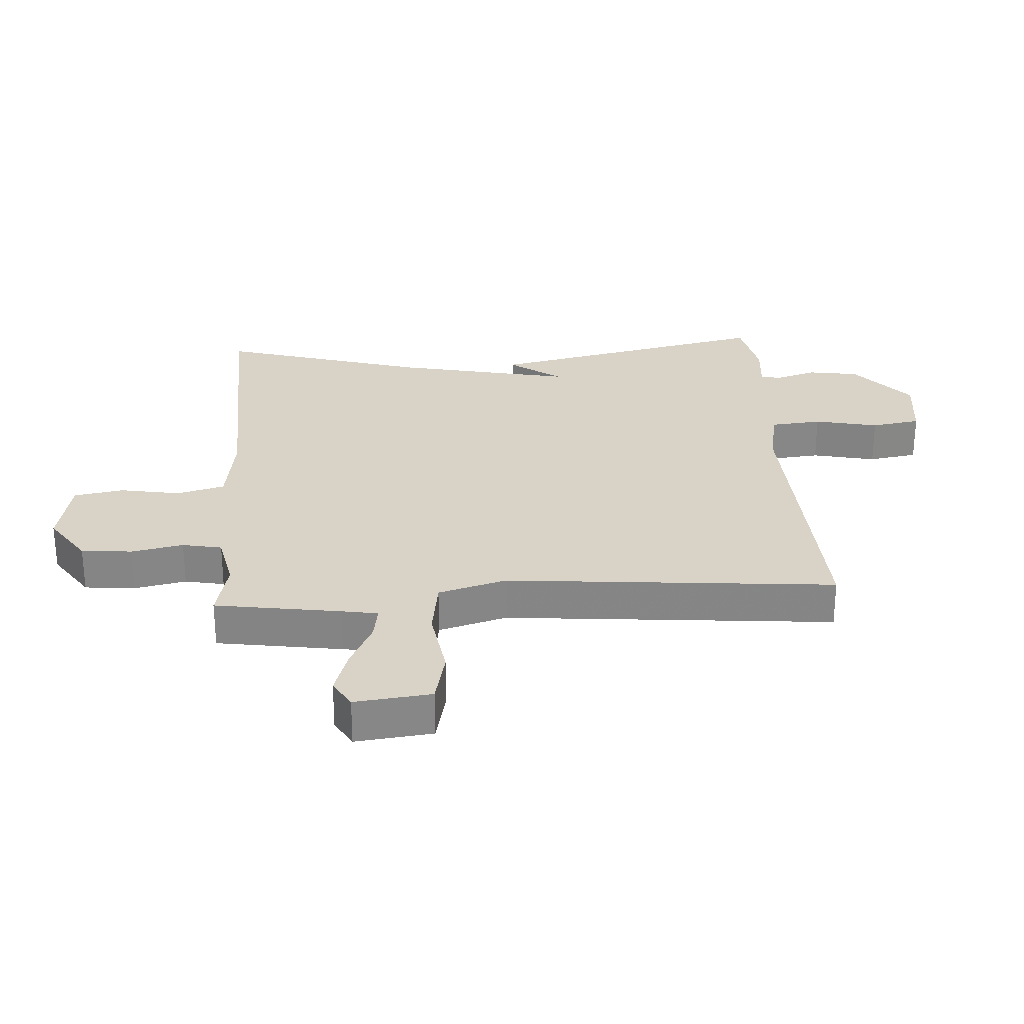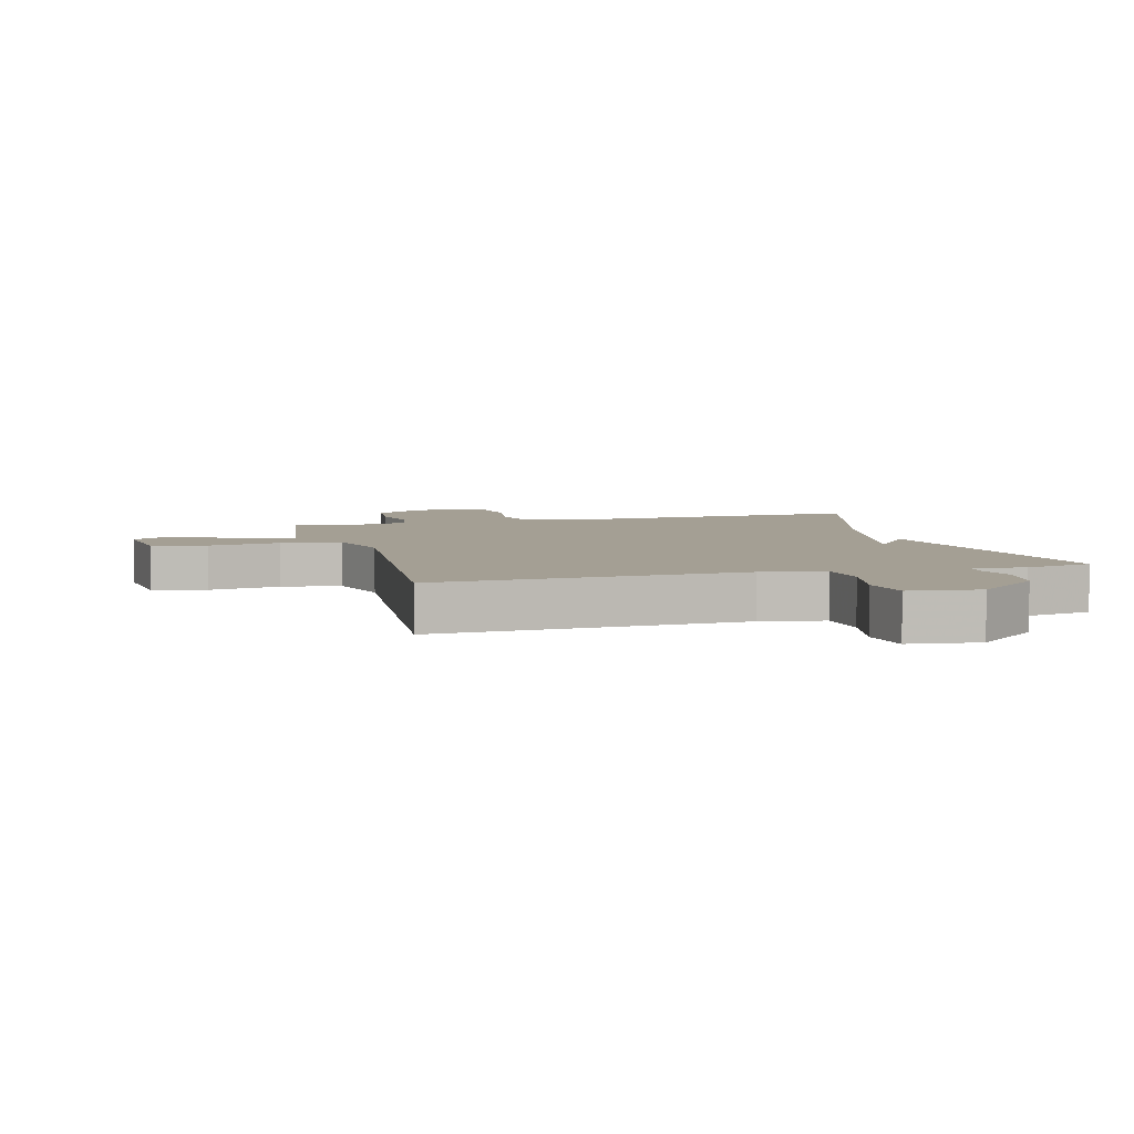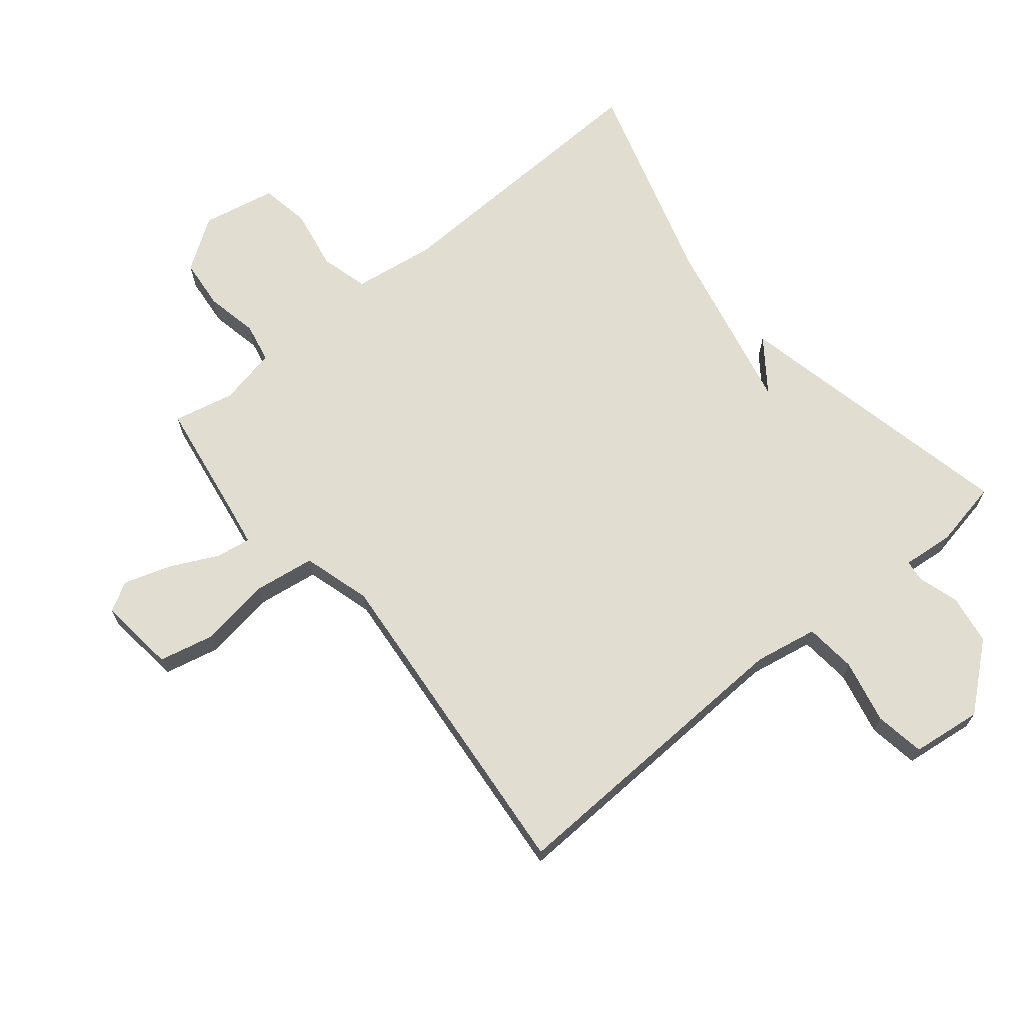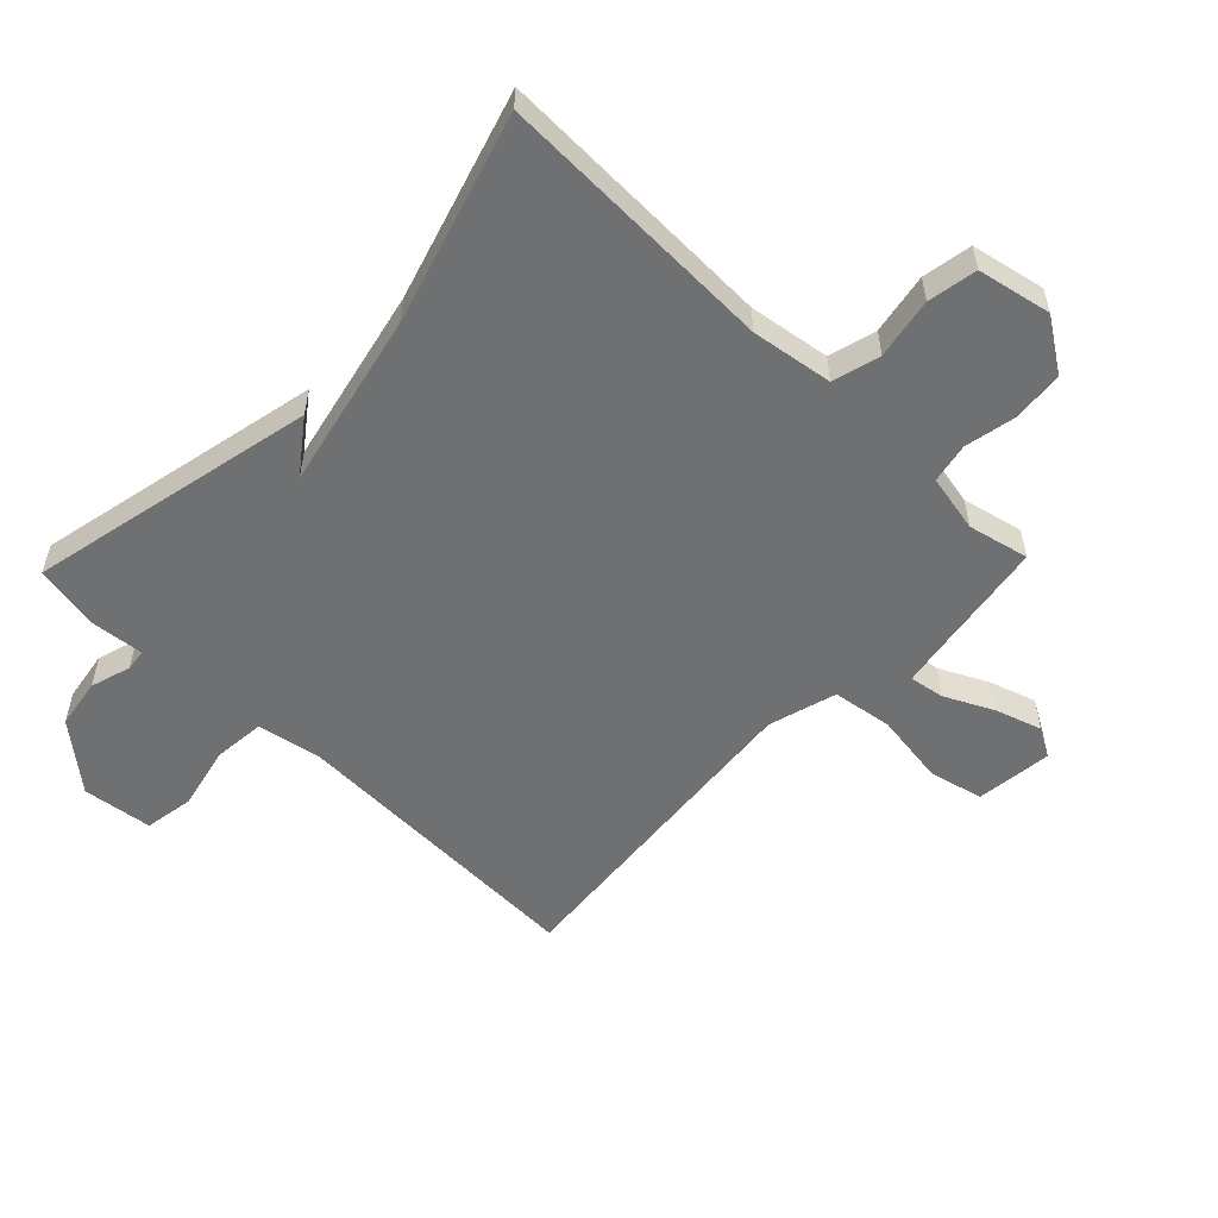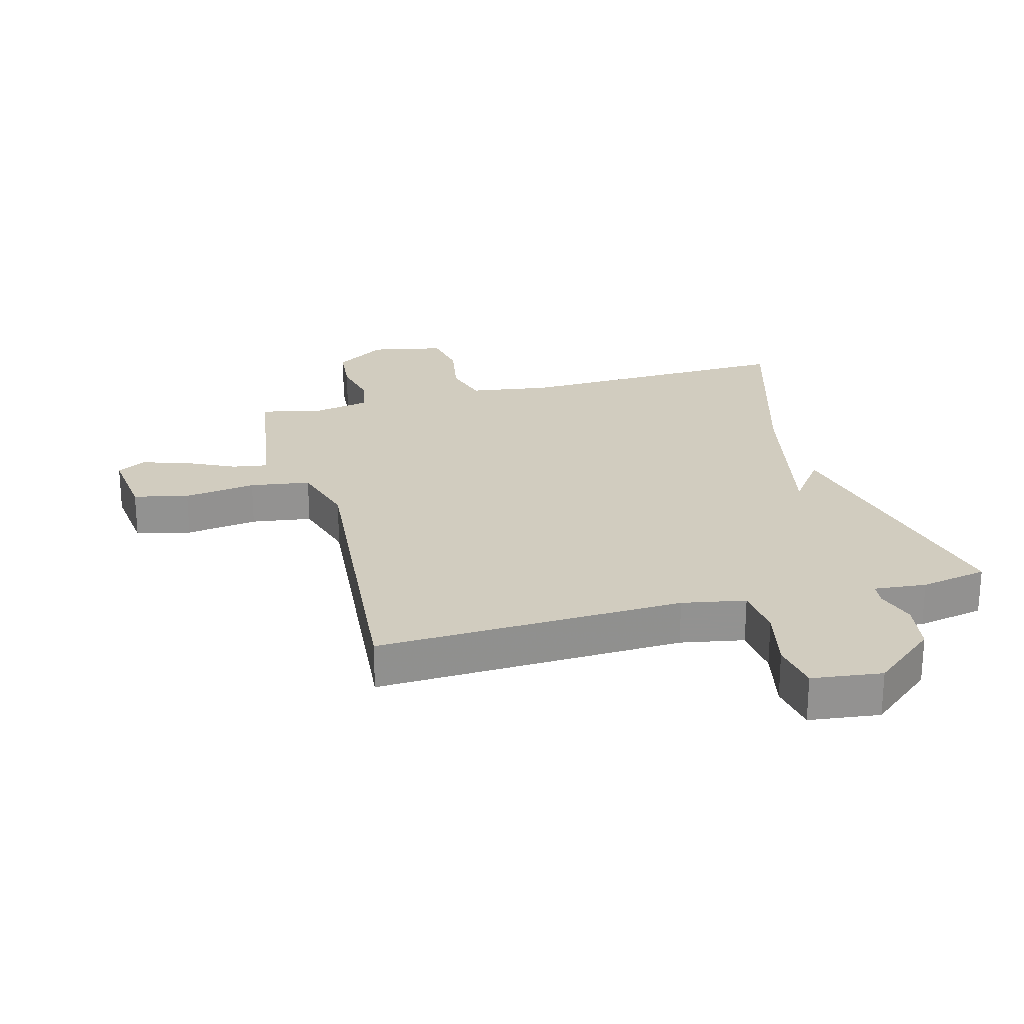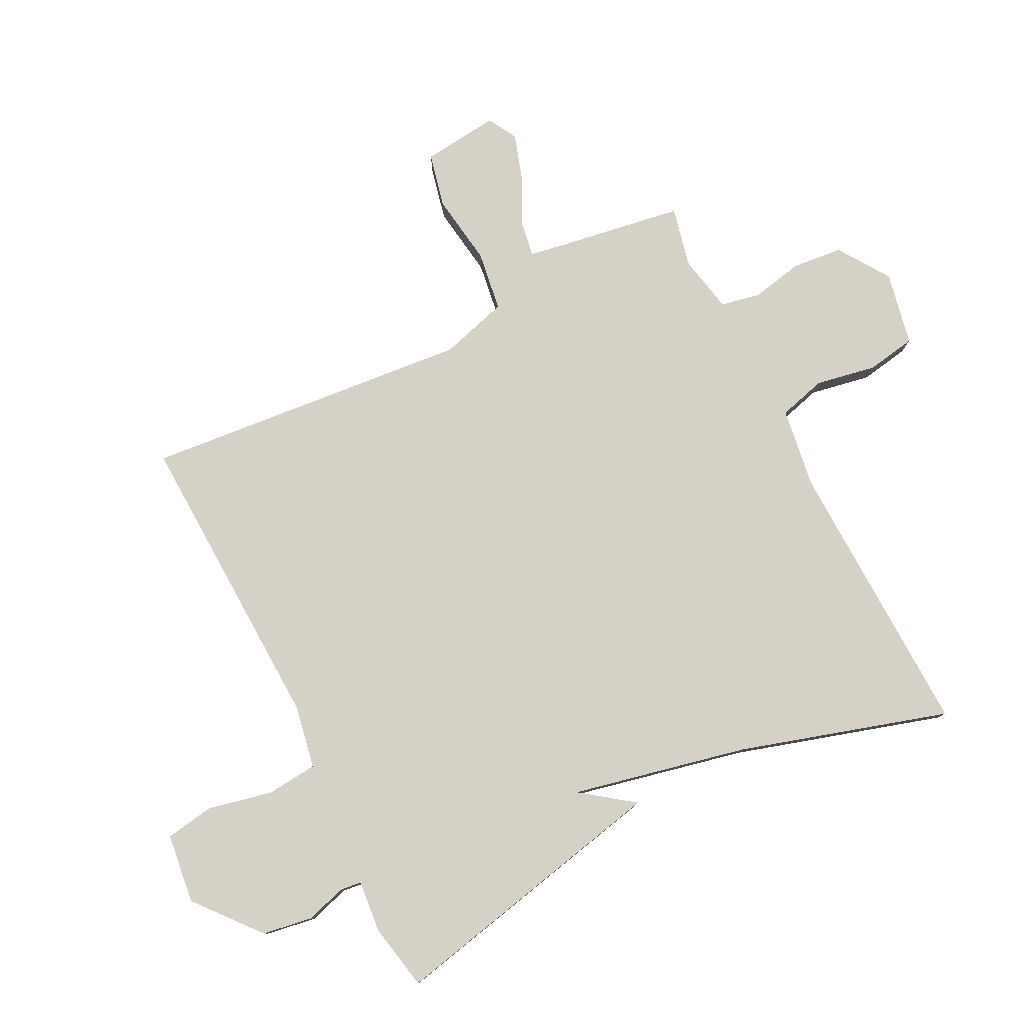
<metadata>
{"format":"obj","ext":"obj","renderer":"f3d","projection":"perspective","resolution":1024,"background":"white","views":[{"elev":27.9,"azim":86.2,"up":"+Y"},{"elev":5.6,"azim":164.7,"up":"+Y"},{"elev":68.4,"azim":140.6,"up":"+Y"},{"elev":-54.8,"azim":-43.9,"up":"+Y"},{"elev":24.0,"azim":164.9,"up":"+Y"},{"elev":79.3,"azim":-116.7,"up":"+Y"}]}
</metadata>
<code>
v -0.5 0.07 -0.5
v -0.399 0.07 -0.036
v -0.337 0.07 -0.12
v -0.399 0.07 0.164
v -0.5 0.07 0.5
v -0.045 0.07 0.485
v 0.086 0.07 0.504
v 0.107 0.07 0.581
v 0.089 0.07 0.679
v 0.103 0.07 0.759
v 0.222 0.07 0.783
v 0.305 0.07 0.727
v 0.313 0.07 0.645
v 0.296 0.07 0.561
v 0.309 0.07 0.497
v 0.402 0.07 0.478
v 0.5 0.07 0.5
v 0.532 0.07 0.297
v 0.542 0.07 0.239
v 0.598 0.07 0.248
v 0.676 0.07 0.286
v 0.751 0.07 0.31
v 0.798 0.07 0.283
v 0.784 0.07 0.159
v 0.696 0.07 0.139
v 0.58 0.07 0.156
v 0.483 0.07 0.142
v 0.451 0.07 0.032
v 0.5 0.07 -0.5
v 0.005 0.07 -0.481
v -0.097 0.07 -0.5
v -0.105 0.07 -0.583
v -0.082 0.07 -0.686
v -0.095 0.07 -0.766
v -0.208 0.07 -0.78
v -0.311 0.07 -0.694
v -0.324 0.07 -0.613
v -0.304 0.07 -0.548
v -0.308 0.07 -0.513
v -0.392 0.07 -0.521
v -0.5 0 -0.5
v -0.399 0 -0.036
v -0.337 0 -0.12
v -0.399 0 0.164
v -0.5 0 0.5
v -0.045 0 0.485
v 0.086 0 0.504
v 0.107 0 0.581
v 0.089 0 0.679
v 0.103 0 0.759
v 0.222 0 0.783
v 0.305 0 0.727
v 0.313 0 0.645
v 0.296 0 0.561
v 0.309 0 0.497
v 0.402 0 0.478
v 0.5 0 0.5
v 0.532 0 0.297
v 0.542 0 0.239
v 0.598 0 0.248
v 0.676 0 0.286
v 0.751 0 0.31
v 0.798 0 0.283
v 0.784 0 0.159
v 0.696 0 0.139
v 0.58 0 0.156
v 0.483 0 0.142
v 0.451 0 0.032
v 0.5 0 -0.5
v 0.005 0 -0.481
v -0.097 0 -0.5
v -0.105 0 -0.583
v -0.082 0 -0.686
v -0.095 0 -0.766
v -0.208 0 -0.78
v -0.311 0 -0.694
v -0.324 0 -0.613
v -0.304 0 -0.548
v -0.308 0 -0.513
v -0.392 0 -0.521
f 1 2 3
f 40 1 3
f 39 40 3
f 38 39 3
f 36 37 38
f 35 36 38
f 34 35 38
f 33 34 38
f 32 33 38
f 31 32 38 3
f 30 31 3 4
f 4 5 6
f 30 4 6
f 29 30 6
f 28 29 6
f 27 28 6 7
f 26 27 7 8
f 24 25 26
f 23 24 26
f 22 23 26
f 21 22 26
f 20 21 26
f 19 20 26
f 19 26 8 9
f 18 19 9
f 16 17 18
f 15 16 18
f 15 18 9
f 9 10 11
f 15 9 11
f 14 15 11
f 11 12 13 14
f 43 42 41
f 43 41 80
f 43 80 79
f 43 79 78
f 78 77 76
f 78 76 75
f 78 75 74
f 78 74 73
f 78 73 72
f 43 78 72 71
f 44 43 71 70
f 46 45 44
f 46 44 70
f 46 70 69
f 46 69 68
f 47 46 68 67
f 48 47 67 66
f 66 65 64
f 66 64 63
f 66 63 62
f 66 62 61
f 66 61 60
f 66 60 59
f 49 48 66 59
f 49 59 58
f 58 57 56
f 58 56 55
f 49 58 55
f 51 50 49
f 51 49 55
f 51 55 54
f 54 53 52 51
f 1 41 42 2
f 2 42 43 3
f 3 43 44 4
f 4 44 45 5
f 5 45 46 6
f 6 46 47 7
f 7 47 48 8
f 8 48 49 9
f 9 49 50 10
f 10 50 51 11
f 11 51 52 12
f 12 52 53 13
f 13 53 54 14
f 14 54 55 15
f 15 55 56 16
f 16 56 57 17
f 17 57 58 18
f 18 58 59 19
f 19 59 60 20
f 20 60 61 21
f 21 61 62 22
f 22 62 63 23
f 23 63 64 24
f 24 64 65 25
f 25 65 66 26
f 26 66 67 27
f 27 67 68 28
f 28 68 69 29
f 29 69 70 30
f 30 70 71 31
f 31 71 72 32
f 32 72 73 33
f 33 73 74 34
f 34 74 75 35
f 35 75 76 36
f 36 76 77 37
f 37 77 78 38
f 38 78 79 39
f 39 79 80 40
f 40 80 41 1

</code>
